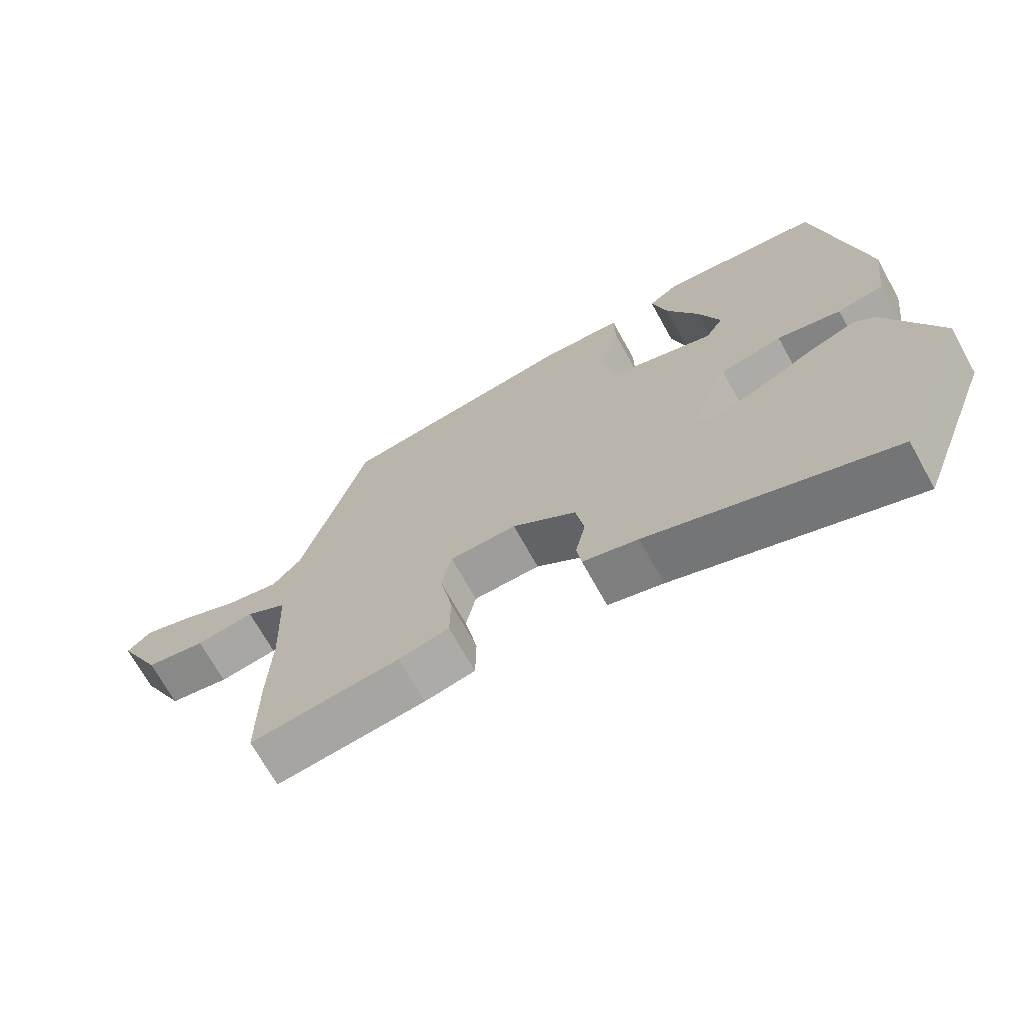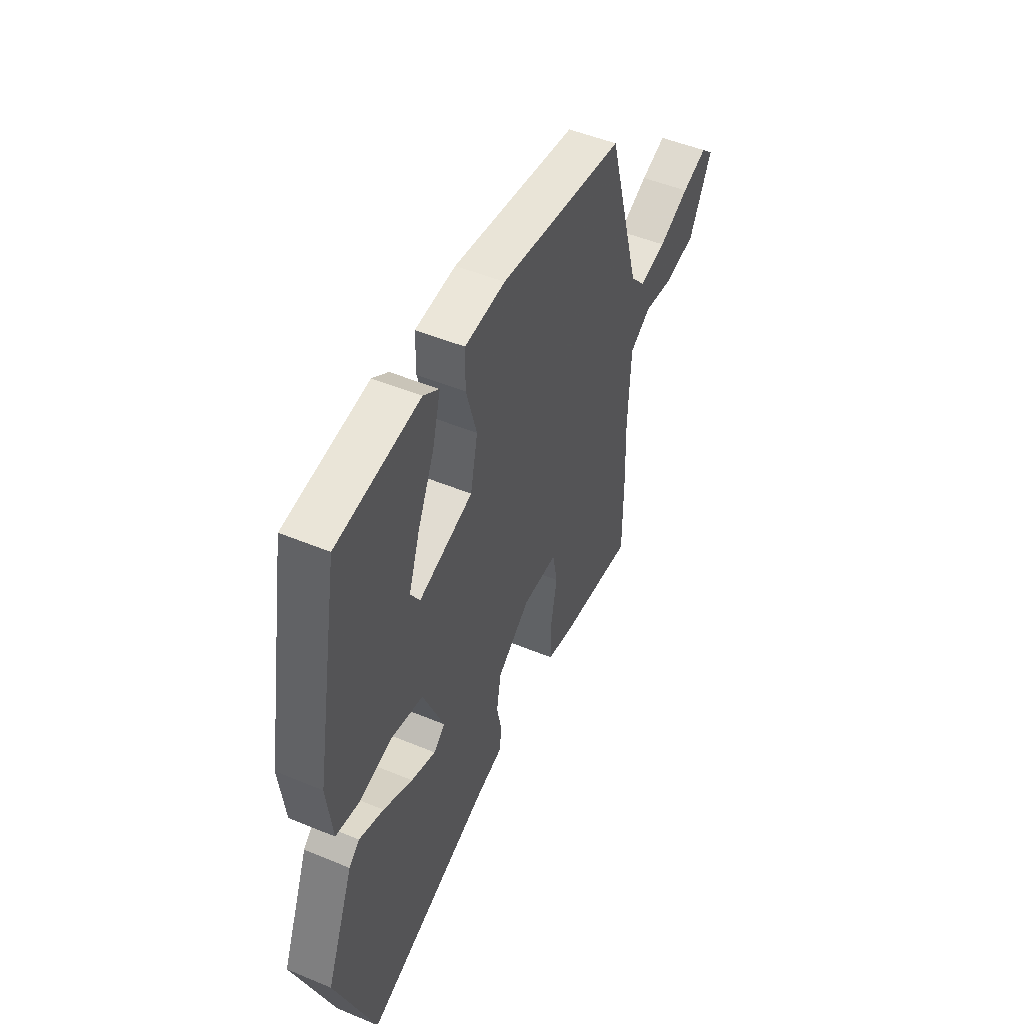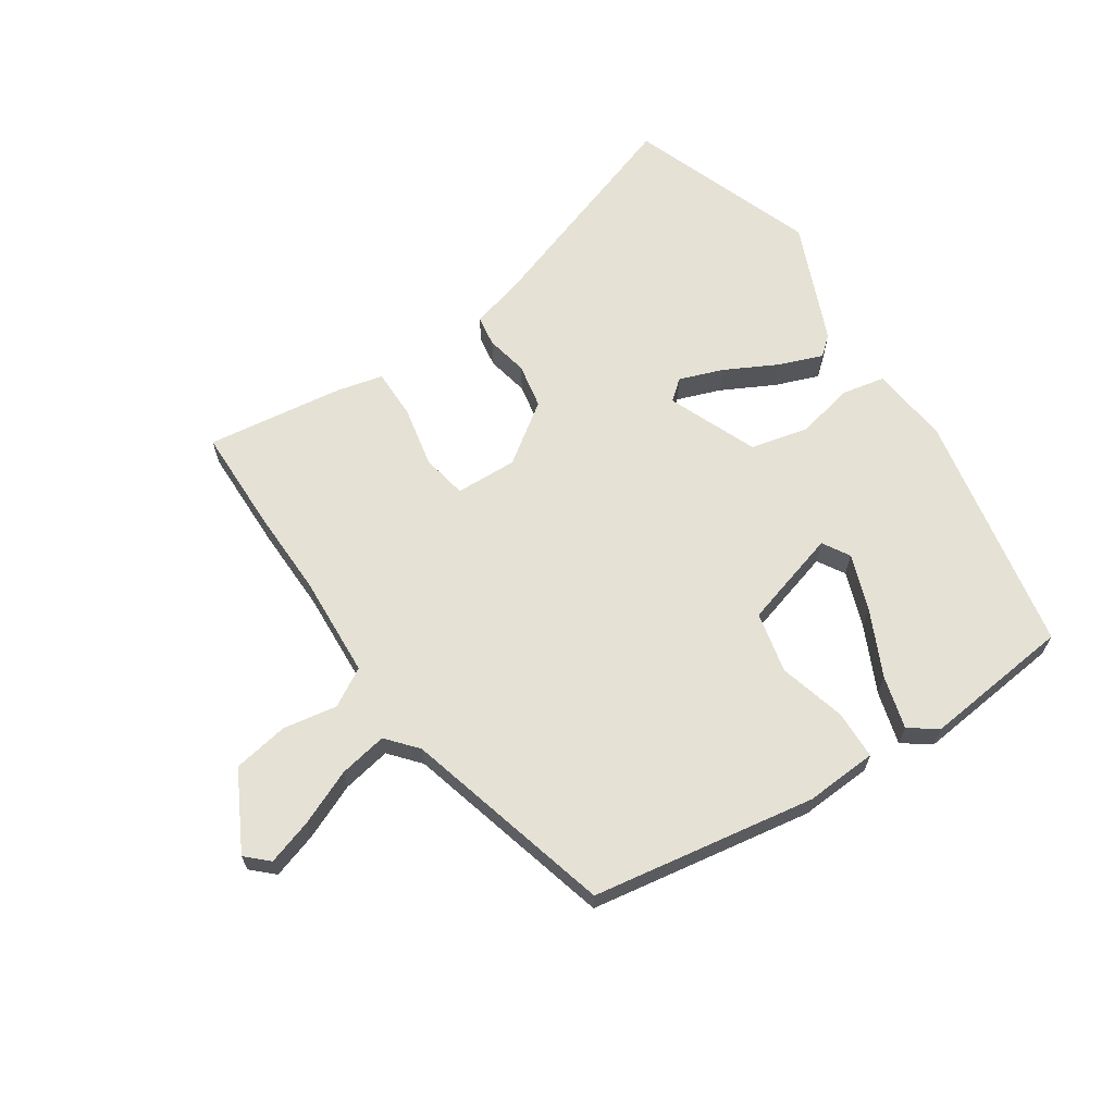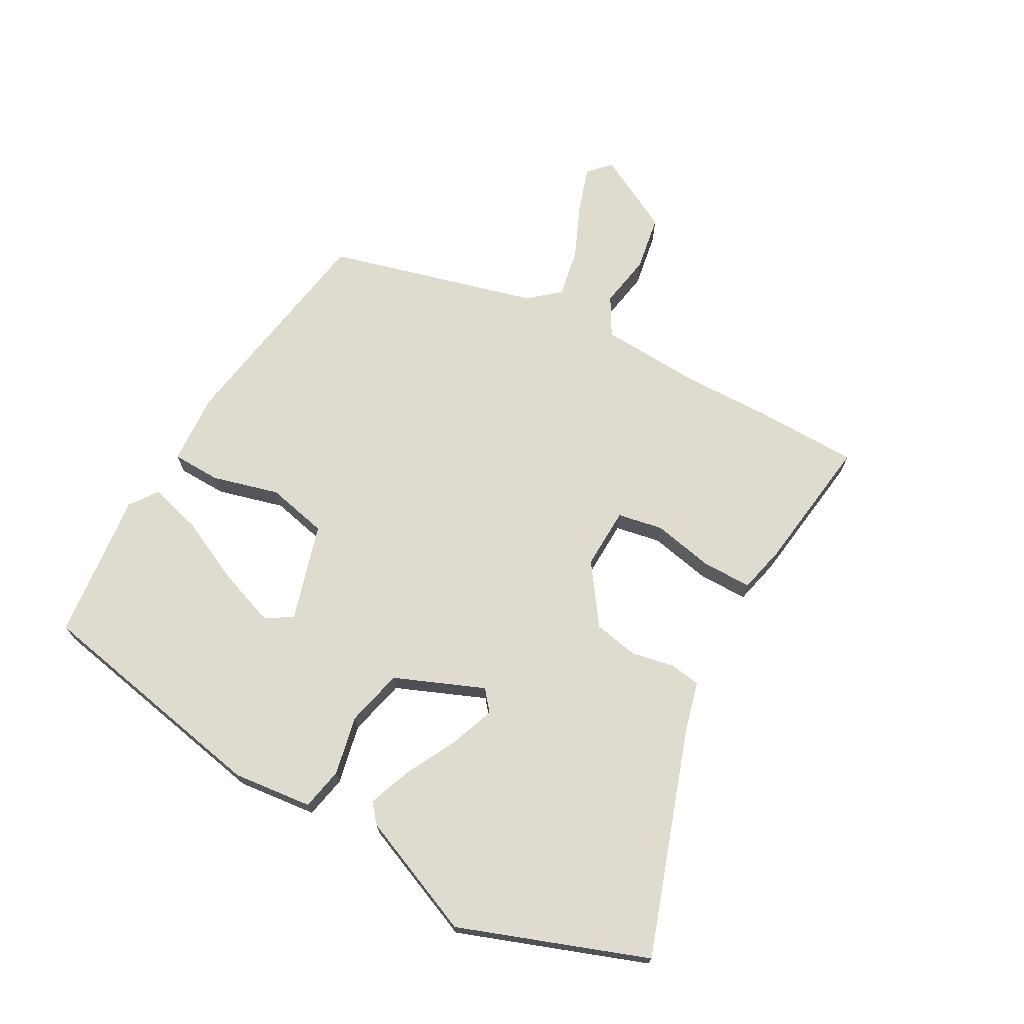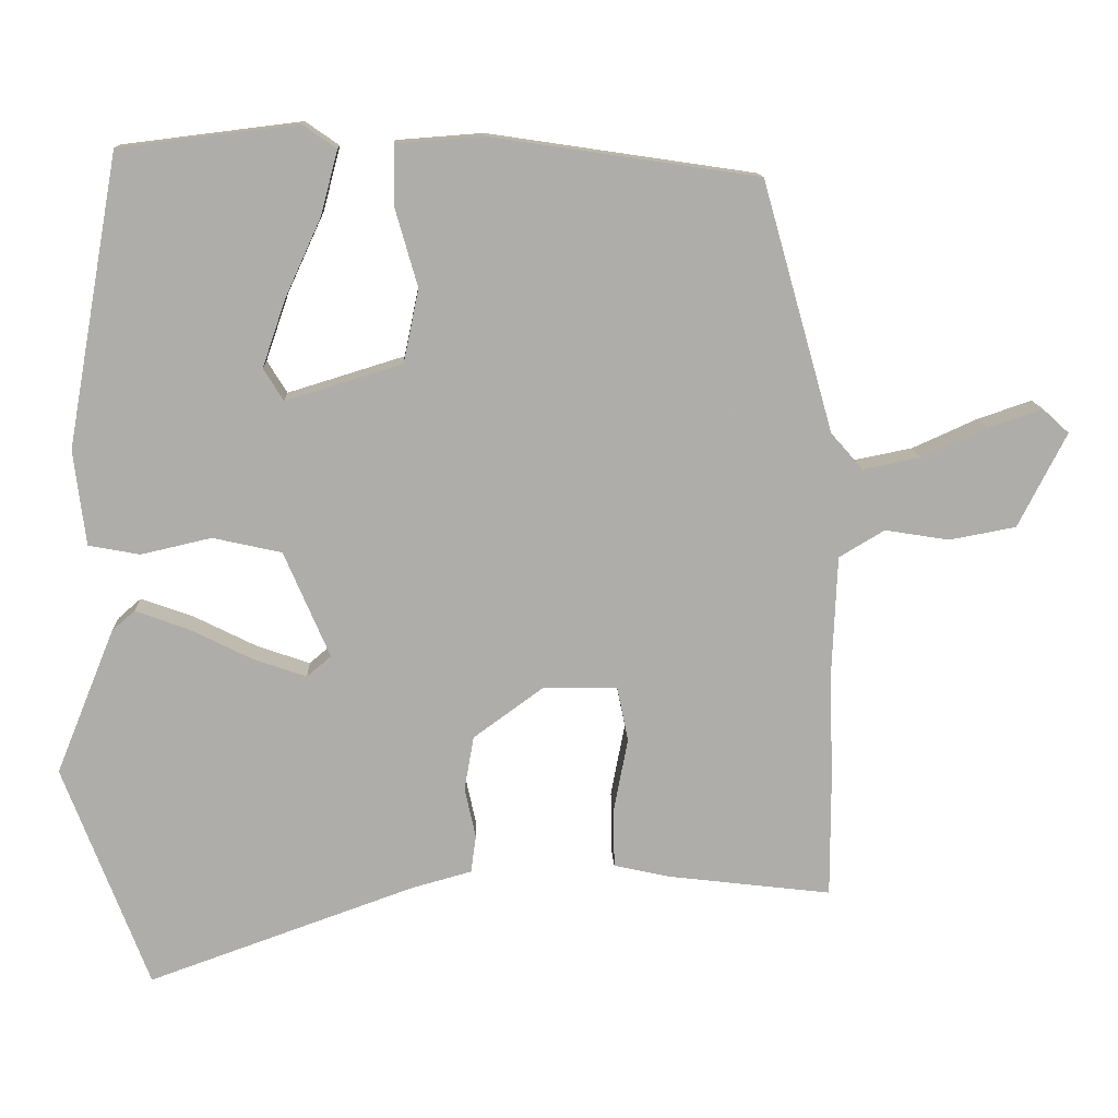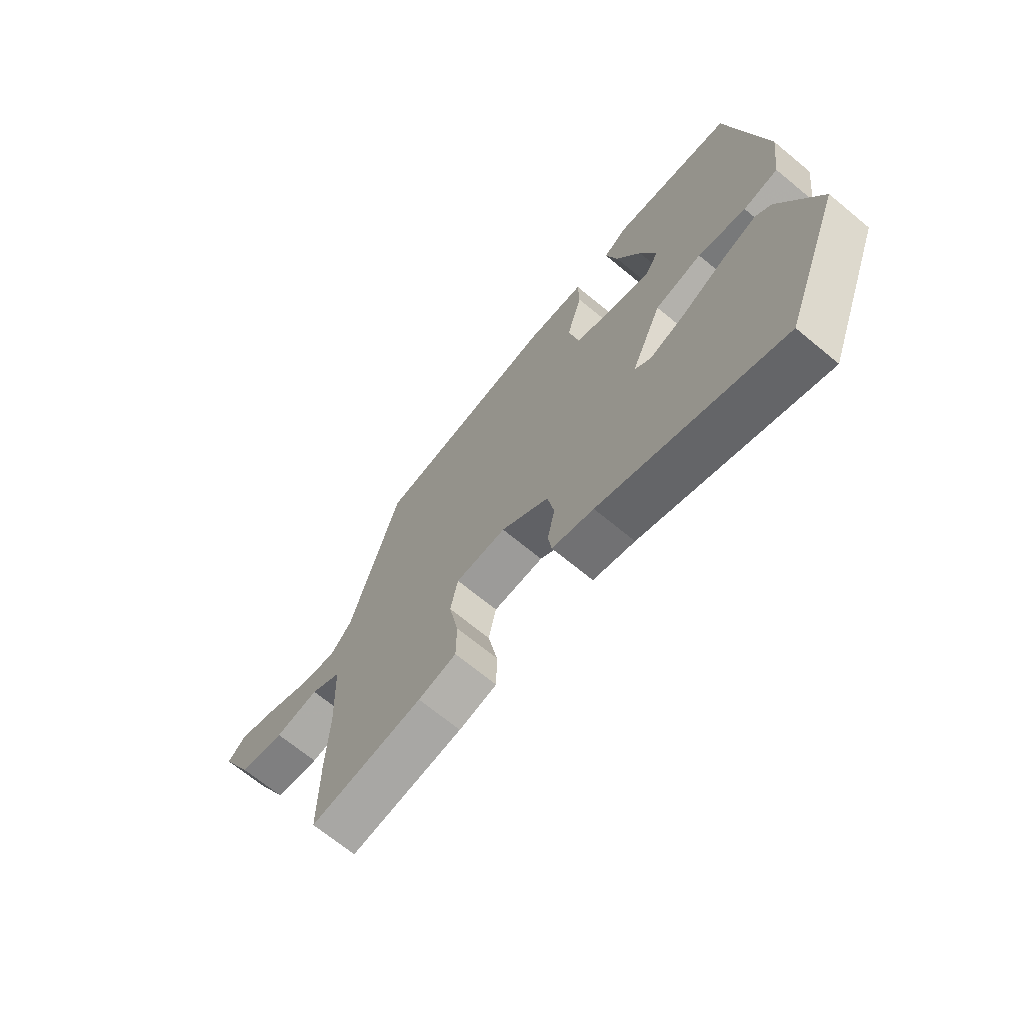
<metadata>
{"format":"obj","ext":"obj","renderer":"f3d","projection":"perspective","resolution":1024,"background":"white","views":[{"elev":-69.9,"azim":29.0,"up":"+Z"},{"elev":49.4,"azim":114.7,"up":"+Z"},{"elev":65.0,"azim":-32.8,"up":"+Y"},{"elev":70.5,"azim":119.8,"up":"+Y"},{"elev":12.8,"azim":177.8,"up":"+Z"},{"elev":-68.9,"azim":50.4,"up":"+Z"}]}
</metadata>
<code>
v 0.455 0.07 0.507
v 0.526 0.07 0.11
v 0.51 0.07 -0.02
v 0.44 0.07 -0.033
v 0.344 0.07 -0.011
v 0.25 0.07 -0.032
v 0.188 0.07 -0.177
v 0.221 0.07 -0.205
v 0.293 0.07 -0.18
v 0.379 0.07 -0.137
v 0.451 0.07 -0.111
v 0.482 0.07 -0.138
v 0.562 0.07 -0.336
v 0.446 0.07 -0.641
v 0.083 0.07 -0.511
v 0 0.07 -0.488
v -0.007 0.07 -0.437
v 0.008 0.07 -0.368
v -0.005 0.07 -0.294
v -0.101 0.07 -0.224
v -0.202 0.07 -0.226
v -0.217 0.07 -0.3
v -0.198 0.07 -0.4
v -0.199 0.07 -0.482
v -0.275 0.07 -0.499
v -0.5 0.07 -0.526
v -0.5 0.07 -0.356
v -0.495 0.07 -0.213
v -0.502 0.07 -0.045
v -0.564 0.07 -0.008
v -0.652 0.07 -0.022
v -0.743 0.07 -0.005
v -0.809 0.07 0.124
v -0.773 0.07 0.157
v -0.699 0.07 0.132
v -0.61 0.07 0.092
v -0.531 0.07 0.076
v -0.488 0.07 0.125
v -0.391 0.07 0.467
v -0.025 0.07 0.521
v 0.093 0.07 0.512
v 0.094 0.07 0.432
v 0.063 0.07 0.323
v 0.084 0.07 0.223
v 0.243 0.07 0.174
v 0.27 0.07 0.218
v 0.238 0.07 0.311
v 0.189 0.07 0.418
v 0.166 0.07 0.505
v 0.212 0.07 0.537
v 0.455 0 0.507
v 0.526 0 0.11
v 0.51 0 -0.02
v 0.44 0 -0.033
v 0.344 0 -0.011
v 0.25 0 -0.032
v 0.188 0 -0.177
v 0.221 0 -0.205
v 0.293 0 -0.18
v 0.379 0 -0.137
v 0.451 0 -0.111
v 0.482 0 -0.138
v 0.562 0 -0.336
v 0.446 0 -0.641
v 0.083 0 -0.511
v 0 0 -0.488
v -0.007 0 -0.437
v 0.008 0 -0.368
v -0.005 0 -0.294
v -0.101 0 -0.224
v -0.202 0 -0.226
v -0.217 0 -0.3
v -0.198 0 -0.4
v -0.199 0 -0.482
v -0.275 0 -0.499
v -0.5 0 -0.526
v -0.5 0 -0.356
v -0.495 0 -0.213
v -0.502 0 -0.045
v -0.564 0 -0.008
v -0.652 0 -0.022
v -0.743 0 -0.005
v -0.809 0 0.124
v -0.773 0 0.157
v -0.699 0 0.132
v -0.61 0 0.092
v -0.531 0 0.076
v -0.488 0 0.125
v -0.391 0 0.467
v -0.025 0 0.521
v 0.093 0 0.512
v 0.094 0 0.432
v 0.063 0 0.323
v 0.084 0 0.223
v 0.243 0 0.174
v 0.27 0 0.218
v 0.238 0 0.311
v 0.189 0 0.418
v 0.166 0 0.505
v 0.212 0 0.537
f 2 3 4
f 1 2 4
f 50 1 4
f 49 50 4
f 48 49 4
f 47 48 4
f 46 47 4
f 45 46 4 5
f 44 45 5 6
f 41 42 43
f 40 41 43
f 39 40 43
f 38 39 43
f 37 38 43 44
f 34 35 36
f 33 34 36
f 32 33 36
f 31 32 36
f 30 31 36
f 29 30 36 37
f 26 27 28
f 25 26 28
f 24 25 28
f 23 24 28
f 22 23 28
f 21 22 28 29
f 44 6 7
f 37 44 7
f 29 37 7
f 21 29 7
f 20 21 7
f 15 16 17 18
f 14 15 18
f 13 14 18
f 12 13 18
f 11 12 18
f 10 11 18
f 9 10 18
f 8 9 18 19
f 7 8 19 20
f 54 53 52
f 54 52 51
f 54 51 100
f 54 100 99
f 54 99 98
f 54 98 97
f 54 97 96
f 55 54 96 95
f 56 55 95 94
f 93 92 91
f 93 91 90
f 93 90 89
f 93 89 88
f 94 93 88 87
f 86 85 84
f 86 84 83
f 86 83 82
f 86 82 81
f 86 81 80
f 87 86 80 79
f 78 77 76
f 78 76 75
f 78 75 74
f 78 74 73
f 78 73 72
f 79 78 72 71
f 57 56 94
f 57 94 87
f 57 87 79
f 57 79 71
f 57 71 70
f 68 67 66 65
f 68 65 64
f 68 64 63
f 68 63 62
f 68 62 61
f 68 61 60
f 68 60 59
f 69 68 59 58
f 70 69 58 57
f 1 51 52 2
f 2 52 53 3
f 3 53 54 4
f 4 54 55 5
f 5 55 56 6
f 6 56 57 7
f 7 57 58 8
f 8 58 59 9
f 9 59 60 10
f 10 60 61 11
f 11 61 62 12
f 12 62 63 13
f 13 63 64 14
f 14 64 65 15
f 15 65 66 16
f 16 66 67 17
f 17 67 68 18
f 18 68 69 19
f 19 69 70 20
f 20 70 71 21
f 21 71 72 22
f 22 72 73 23
f 23 73 74 24
f 24 74 75 25
f 25 75 76 26
f 26 76 77 27
f 27 77 78 28
f 28 78 79 29
f 29 79 80 30
f 30 80 81 31
f 31 81 82 32
f 32 82 83 33
f 33 83 84 34
f 34 84 85 35
f 35 85 86 36
f 36 86 87 37
f 37 87 88 38
f 38 88 89 39
f 39 89 90 40
f 40 90 91 41
f 41 91 92 42
f 42 92 93 43
f 43 93 94 44
f 44 94 95 45
f 45 95 96 46
f 46 96 97 47
f 47 97 98 48
f 48 98 99 49
f 49 99 100 50
f 50 100 51 1

</code>
